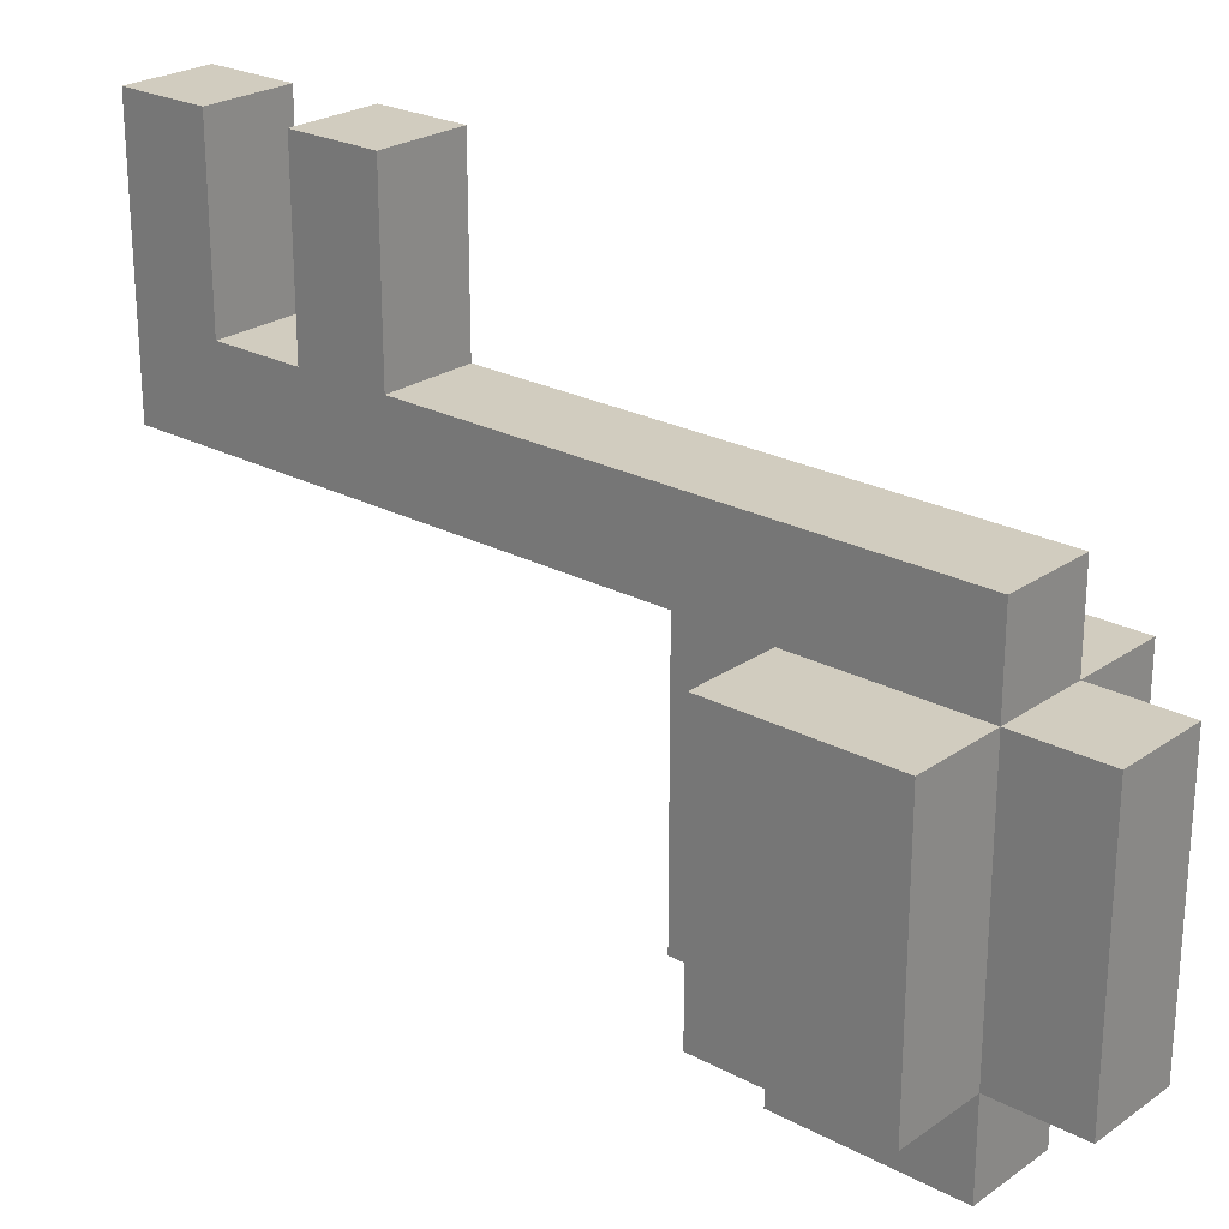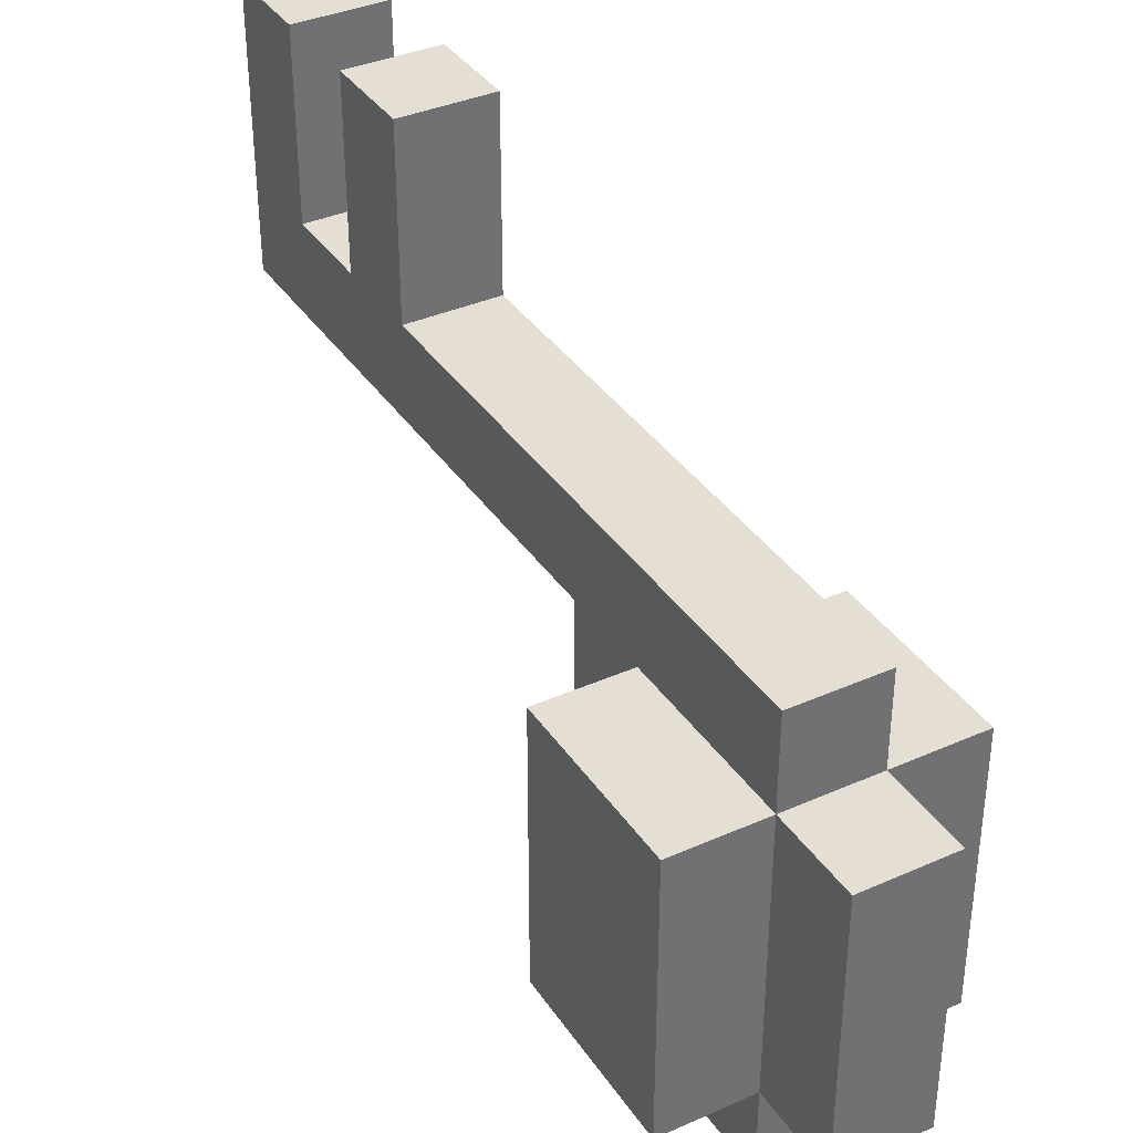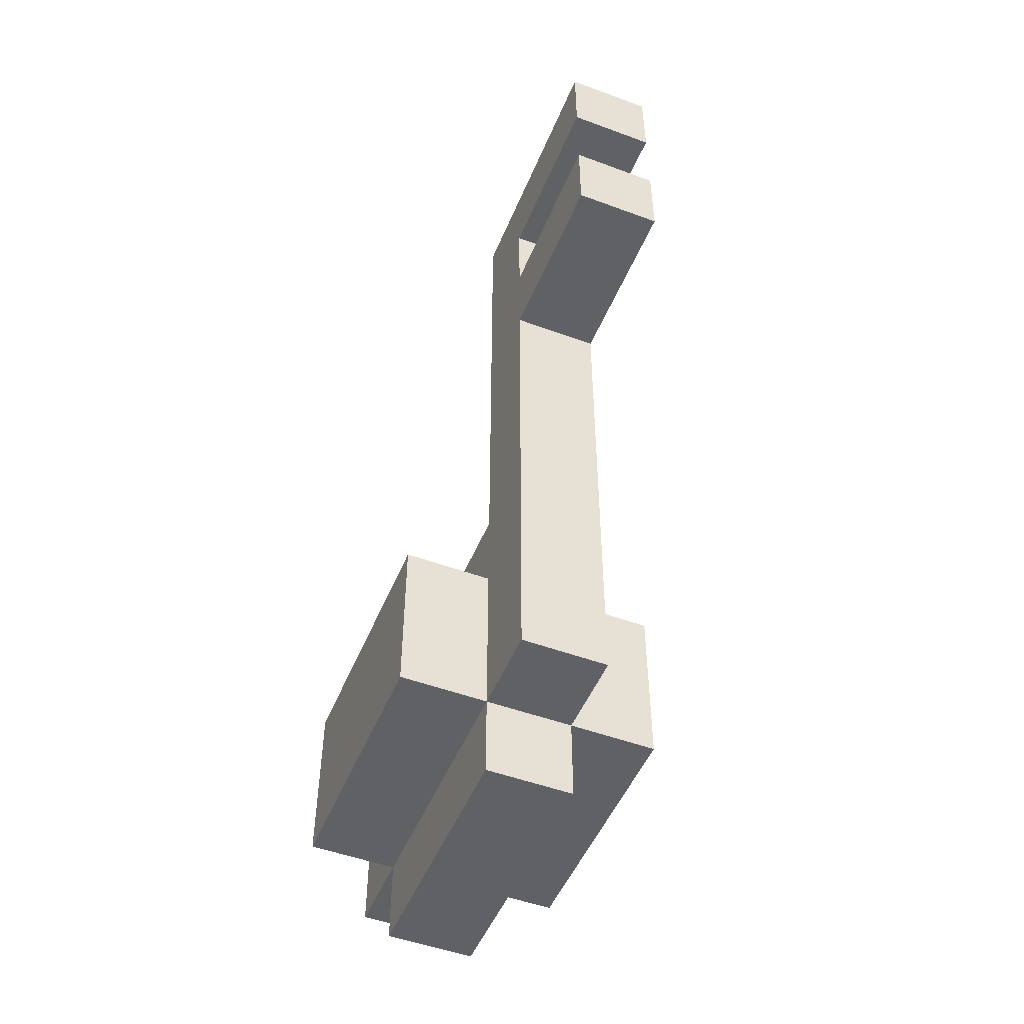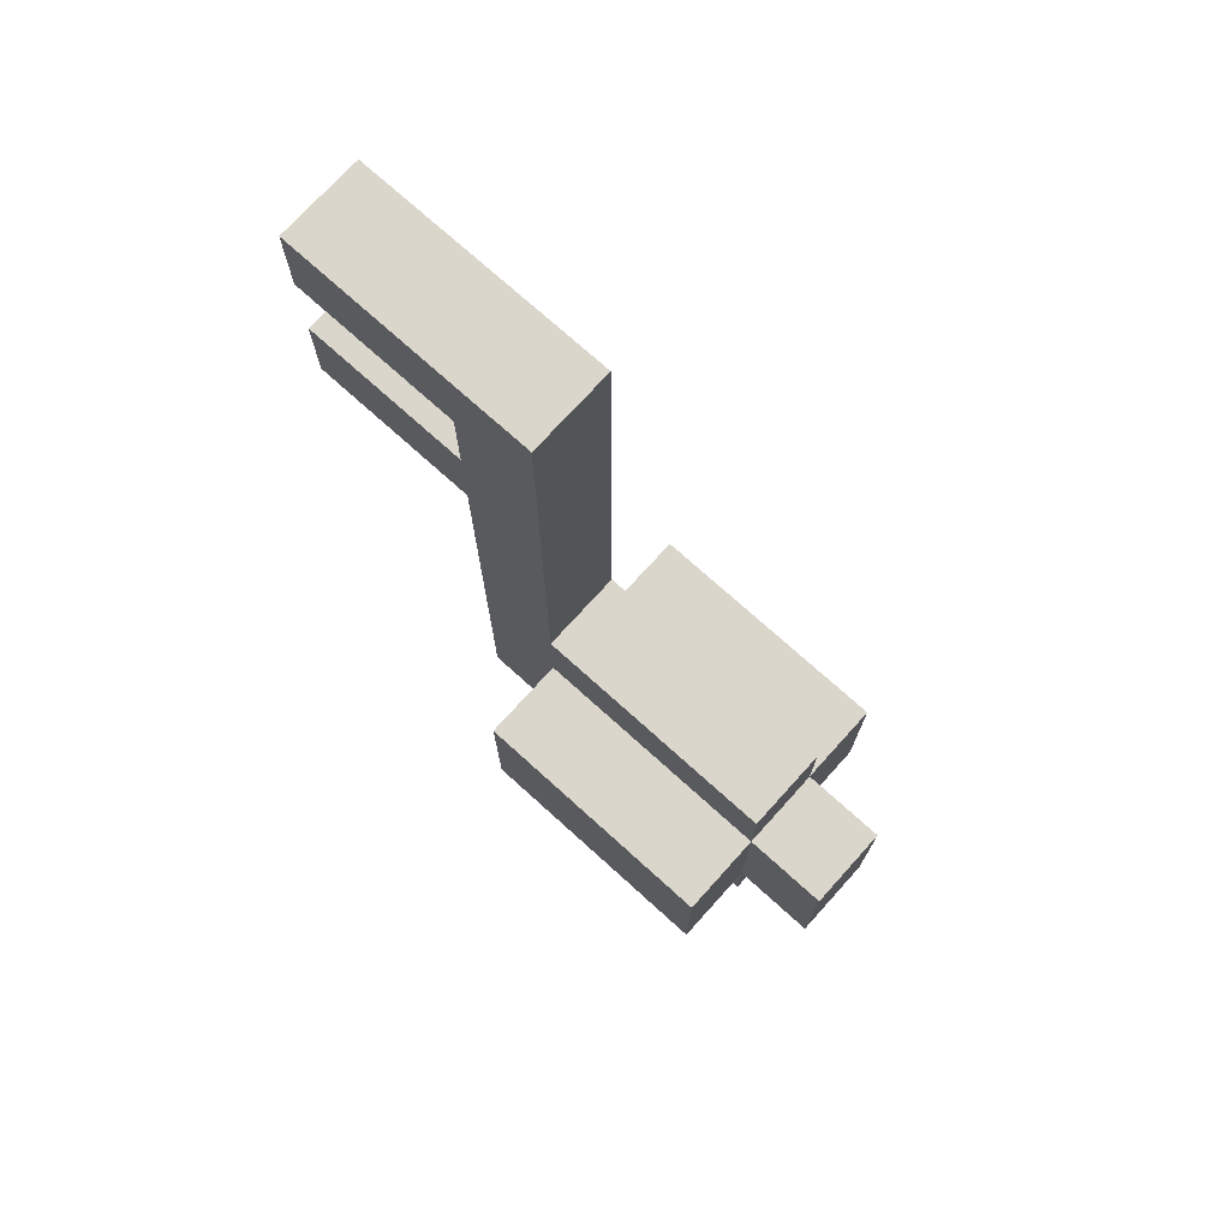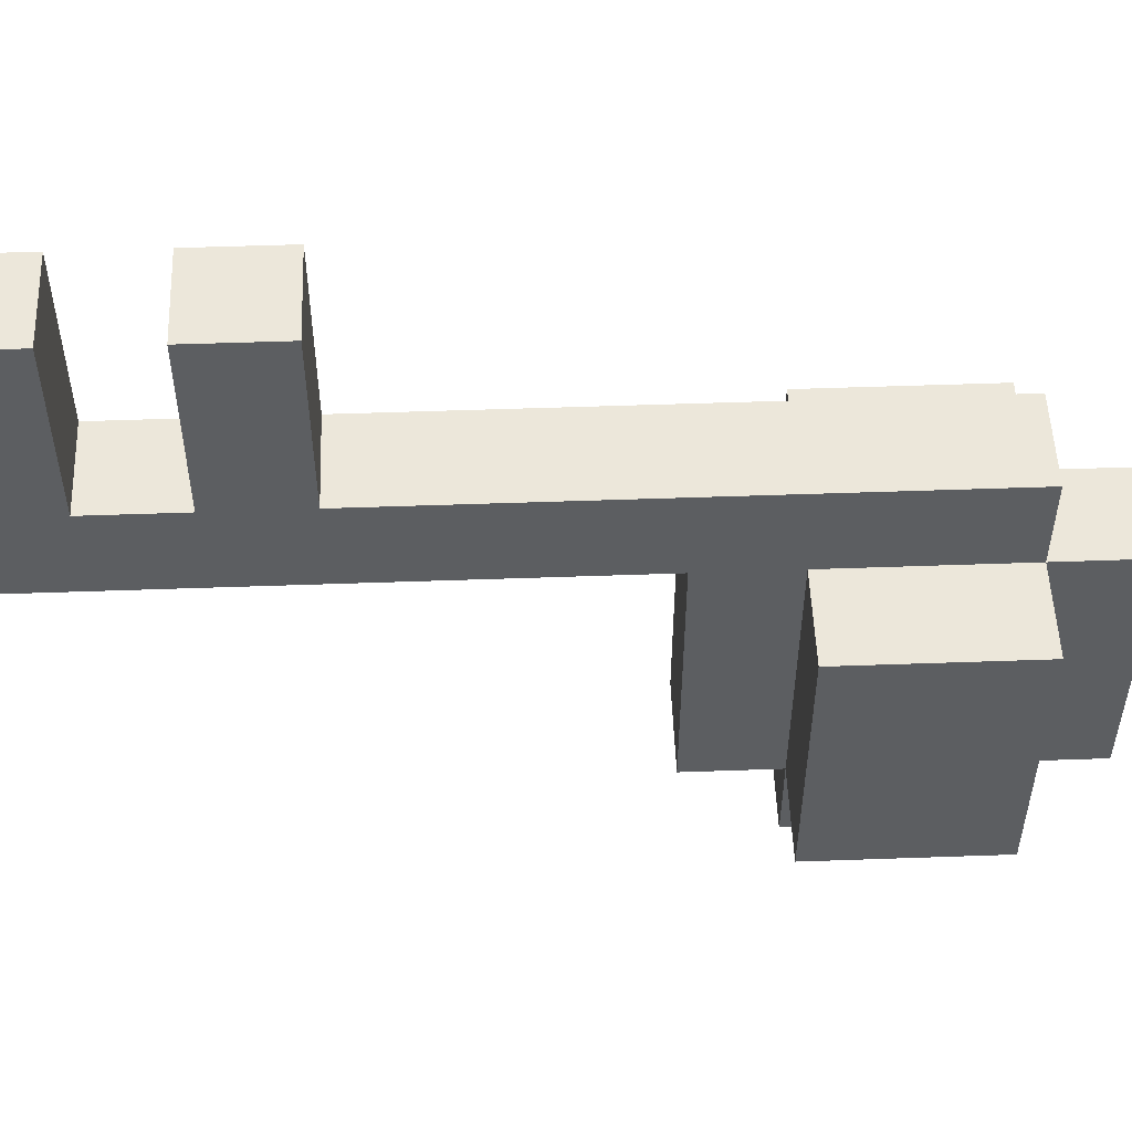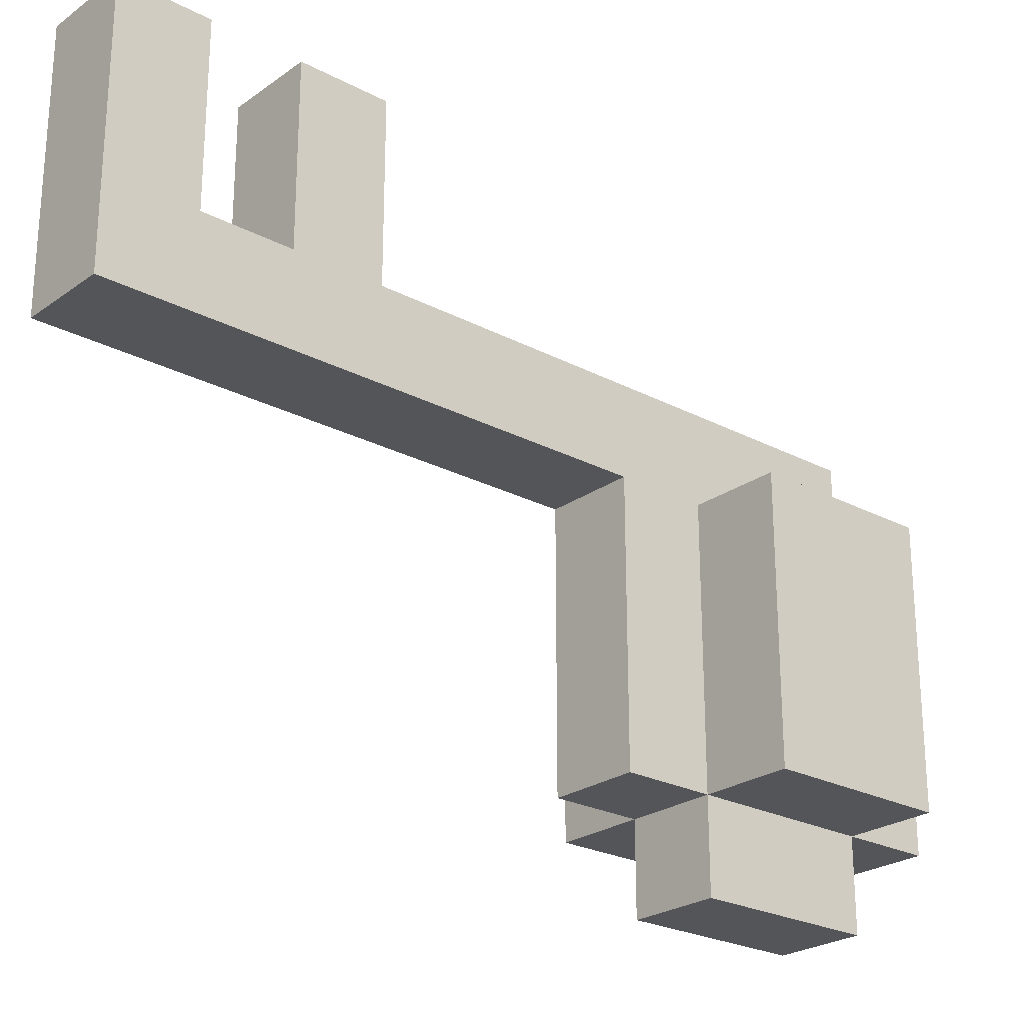
<metadata>
{"format":"obj","ext":"obj","renderer":"f3d","projection":"perspective","resolution":1024,"background":"white","views":[{"elev":24.2,"azim":-48.8,"up":"+Z"},{"elev":37.0,"azim":-29.8,"up":"+Z"},{"elev":-50.2,"azim":-22.1,"up":"+Y"},{"elev":73.6,"azim":132.1,"up":"+Y"},{"elev":52.3,"azim":-92.2,"up":"+Z"},{"elev":-24.6,"azim":-130.8,"up":"+Z"}]}
</metadata>
<code>
o
v -0.1 -0.1 0.1
v -0.1 -0.1 -0.2
v -0.1 0.1 0.1
v -0.1 0.1 -0.2
v 0 -0.2 0.1
v 0 -0.2 -0.2
v 0 -0.1 0.2
v 0 -0.1 0.1
v 0 -0.1 -0.2
v 0 -0.1 -0.3
v 0 0.1 0.1
v 0 0.1 -0.2
v 0 0.1 -0.3
v 0 0.2 0.1
v 0 0.2 -0.2
v 0 0.5 0.4
v 0 0.5 0.2
v 0 0.6 0.4
v 0 0.6 0.2
v 0 0.7 0.4
v 0 0.7 0.2
v 0 0.8 0.4
v 0 0.8 0.1
v 0.1 -0.2 0.1
v 0.1 -0.2 -0.2
v 0.1 -0.1 0.2
v 0.1 -0.1 0.1
v 0.1 -0.1 -0.2
v 0.1 -0.1 -0.3
v 0.1 0.1 0.1
v 0.1 0.1 -0.2
v 0.1 0.1 -0.3
v 0.1 0.2 0.1
v 0.1 0.2 -0.2
v 0.1 0.5 0.4
v 0.1 0.5 0.2
v 0.1 0.6 0.4
v 0.1 0.6 0.2
v 0.1 0.7 0.4
v 0.1 0.7 0.2
v 0.1 0.8 0.4
v 0.1 0.8 0.1
v 0.2 -0.1 0.1
v 0.2 -0.1 -0.2
v 0.2 0.1 0.1
v 0.2 0.1 -0.2
v 0 0.5 0.4
v 0 0.6 0.4
v 0 0.7 0.4
v 0 0.8 0.4
v 0.1 0.5 0.4
v 0.1 0.6 0.4
v 0.1 0.7 0.4
v 0.1 0.8 0.4
v 0 -0.1 0.2
v 0 0.5 0.2
v 0 0.6 0.2
v 0 0.7 0.2
v 0.1 -0.1 0.2
v 0.1 0.5 0.2
v 0.1 0.6 0.2
v 0.1 0.7 0.2
v -0.1 -0.1 0.1
v -0.1 0.1 0.1
v 0 -0.2 0.1
v 0 -0.1 0.1
v 0 0.1 0.1
v 0.1 -0.2 0.1
v 0.1 -0.1 0.1
v 0.1 0.1 0.1
v 0.2 -0.1 0.1
v 0.2 0.1 0.1
v 0 0.2 0.1
v 0 0.8 0.1
v 0.1 0.2 0.1
v 0.1 0.8 0.1
v -0.1 -0.1 -0.2
v -0.1 0.1 -0.2
v 0 -0.2 -0.2
v 0 -0.1 -0.2
v 0 0.1 -0.2
v 0 0.2 -0.2
v 0.1 -0.2 -0.2
v 0.1 -0.1 -0.2
v 0.1 0.1 -0.2
v 0.1 0.2 -0.2
v 0.2 -0.1 -0.2
v 0.2 0.1 -0.2
v 0 -0.1 -0.3
v 0 0.1 -0.3
v 0.1 -0.1 -0.3
v 0.1 0.1 -0.3
v 0 -0.2 0.1
v 0.1 -0.2 0.1
v 0 -0.2 -0.2
v 0.1 -0.2 -0.2
v 0 -0.1 0.2
v 0.1 -0.1 0.2
v -0.1 -0.1 0.1
v 0 -0.1 0.1
v 0.1 -0.1 0.1
v 0.2 -0.1 0.1
v -0.1 -0.1 -0.2
v 0 -0.1 -0.2
v 0.1 -0.1 -0.2
v 0.2 -0.1 -0.2
v 0 -0.1 -0.3
v 0.1 -0.1 -0.3
v 0 0.5 0.4
v 0.1 0.5 0.4
v 0 0.5 0.2
v 0.1 0.5 0.2
v 0 0.7 0.4
v 0.1 0.7 0.4
v 0 0.7 0.2
v 0.1 0.7 0.2
v -0.1 0.1 0.1
v 0 0.1 0.1
v 0.1 0.1 0.1
v 0.2 0.1 0.1
v -0.1 0.1 -0.2
v 0 0.1 -0.2
v 0.1 0.1 -0.2
v 0.2 0.1 -0.2
v 0 0.1 -0.3
v 0.1 0.1 -0.3
v 0 0.2 0.1
v 0.1 0.2 0.1
v 0 0.2 -0.2
v 0.1 0.2 -0.2
v 0 0.6 0.4
v 0.1 0.6 0.4
v 0 0.6 0.2
v 0.1 0.6 0.2
v 0 0.8 0.4
v 0.1 0.8 0.4
v 0 0.8 0.1
v 0.1 0.8 0.1
f 3 2 1
f 4 2 3
f 8 6 5
f 9 6 8
f 11 8 7
f 12 10 9
f 13 10 12
f 14 11 7
f 14 12 11
f 15 12 14
f 17 14 7
f 18 17 16
f 19 14 17
f 19 17 18
f 21 14 19
f 22 21 20
f 23 14 21
f 23 21 22
f 24 25 27
f 27 25 28
f 26 27 30
f 28 29 31
f 31 29 32
f 26 30 33
f 30 31 33
f 33 31 34
f 26 33 36
f 35 36 37
f 36 33 38
f 37 36 38
f 38 33 40
f 39 40 41
f 40 33 42
f 41 40 42
f 43 44 45
f 45 44 46
f 51 48 47
f 52 48 51
f 53 50 49
f 54 50 53
f 59 56 55
f 60 56 59
f 61 58 57
f 62 58 61
f 66 64 63
f 67 64 66
f 68 66 65
f 69 66 68
f 71 70 69
f 72 70 71
f 73 74 75
f 75 74 76
f 77 78 80
f 80 78 81
f 79 80 83
f 83 80 84
f 81 82 85
f 85 82 86
f 84 85 87
f 87 85 88
f 89 90 91
f 91 90 92
f 95 94 93
f 96 94 95
f 100 98 97
f 101 98 100
f 103 100 99
f 104 100 103
f 105 102 101
f 106 102 105
f 107 105 104
f 108 105 107
f 111 110 109
f 112 110 111
f 115 114 113
f 116 114 115
f 117 118 121
f 121 118 122
f 119 120 123
f 123 120 124
f 122 123 125
f 125 123 126
f 127 128 129
f 129 128 130
f 131 132 133
f 133 132 134
f 135 136 137
f 137 136 138

</code>
